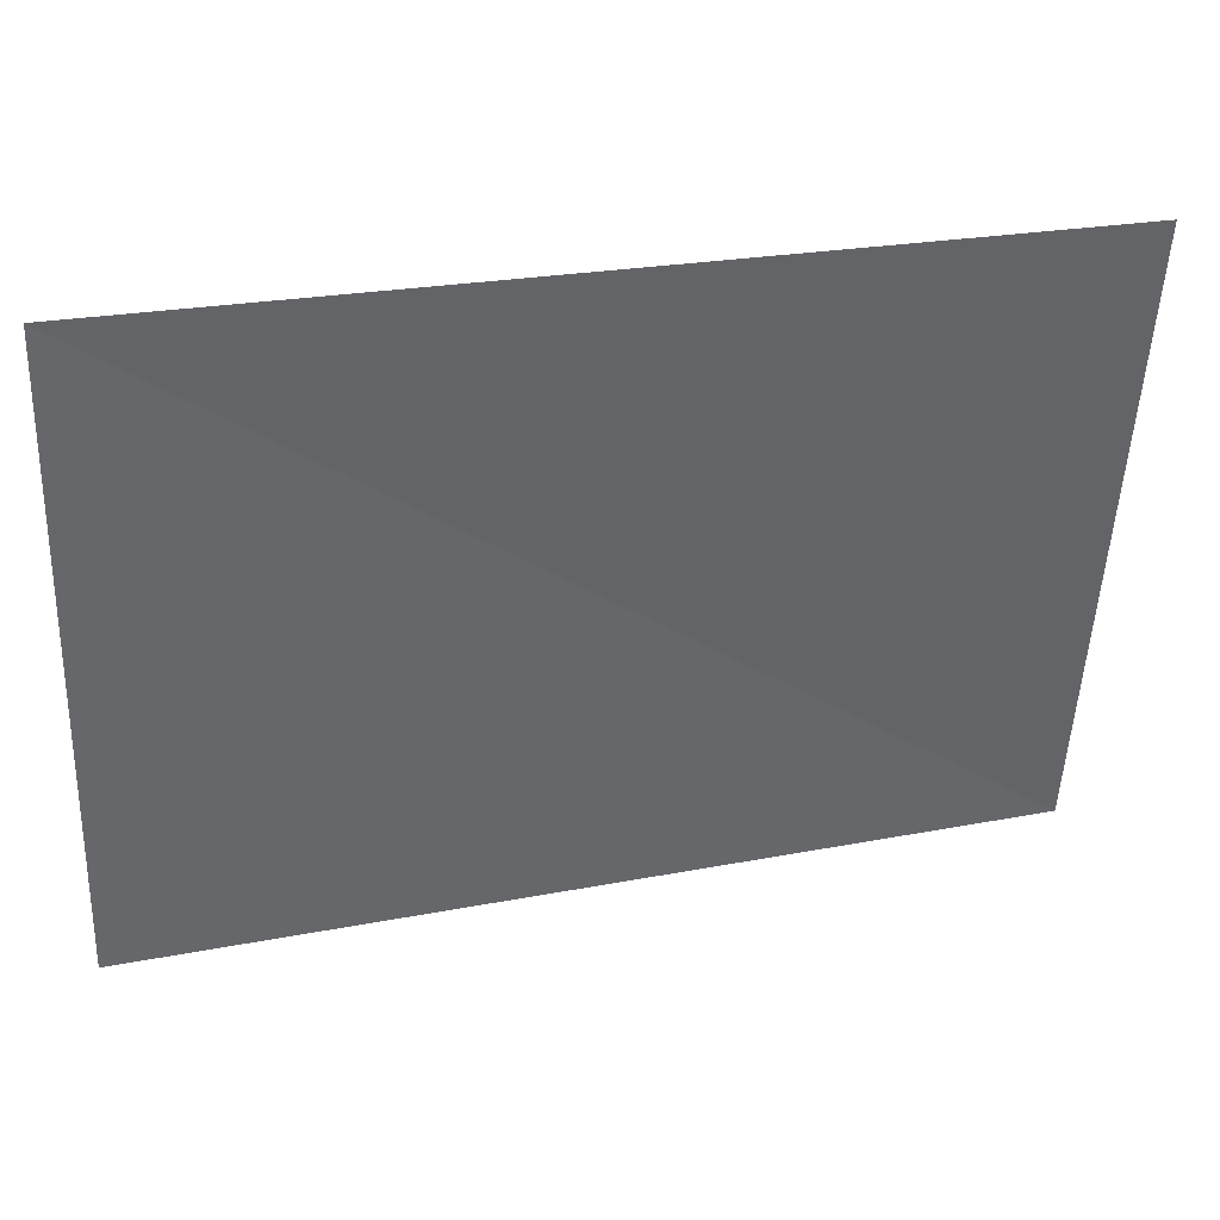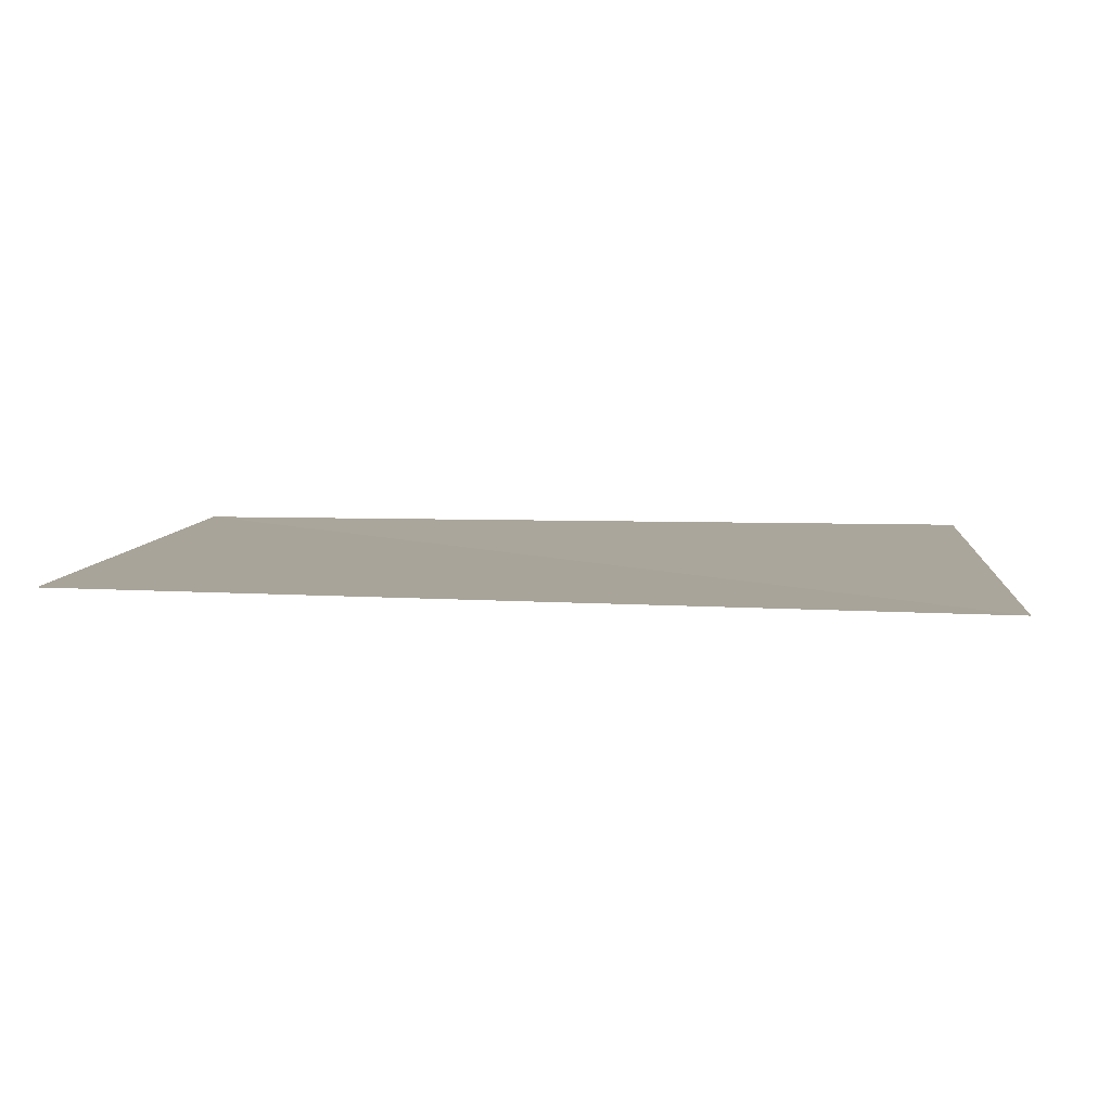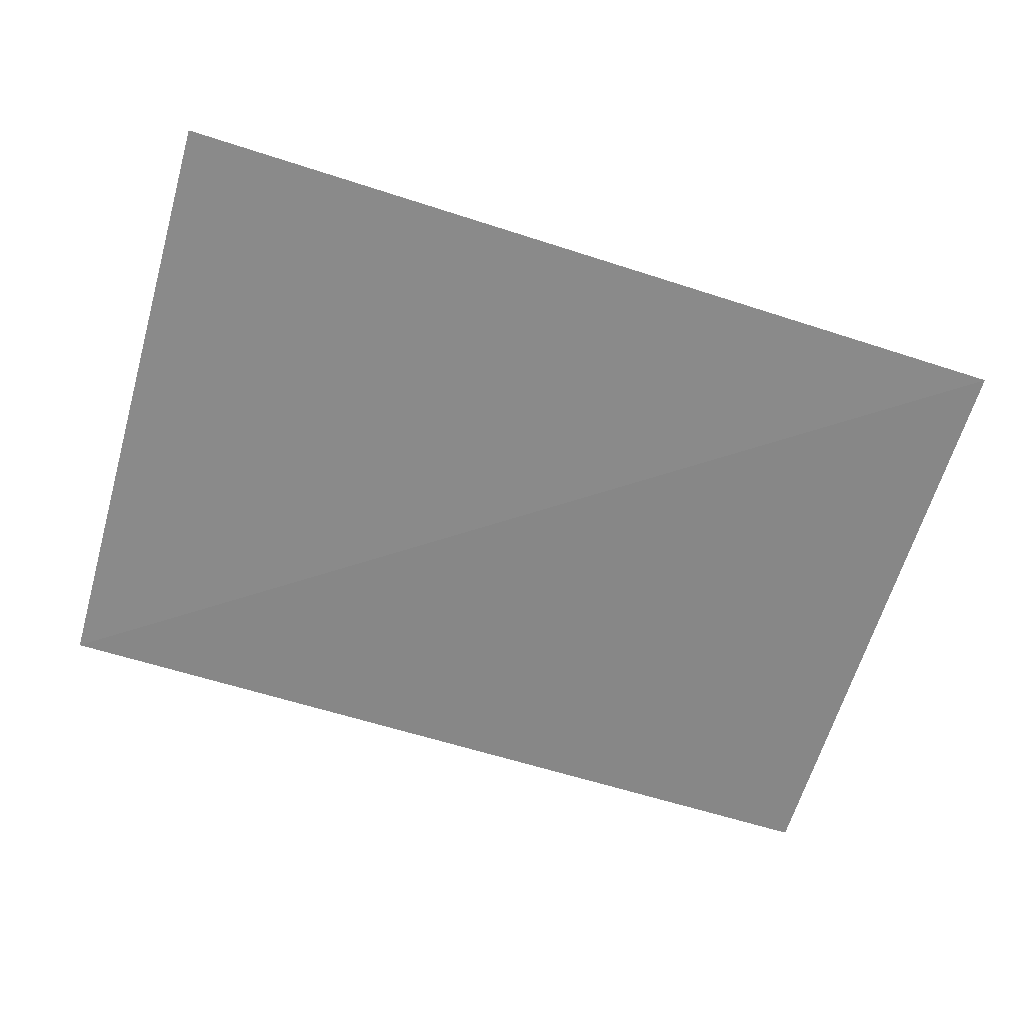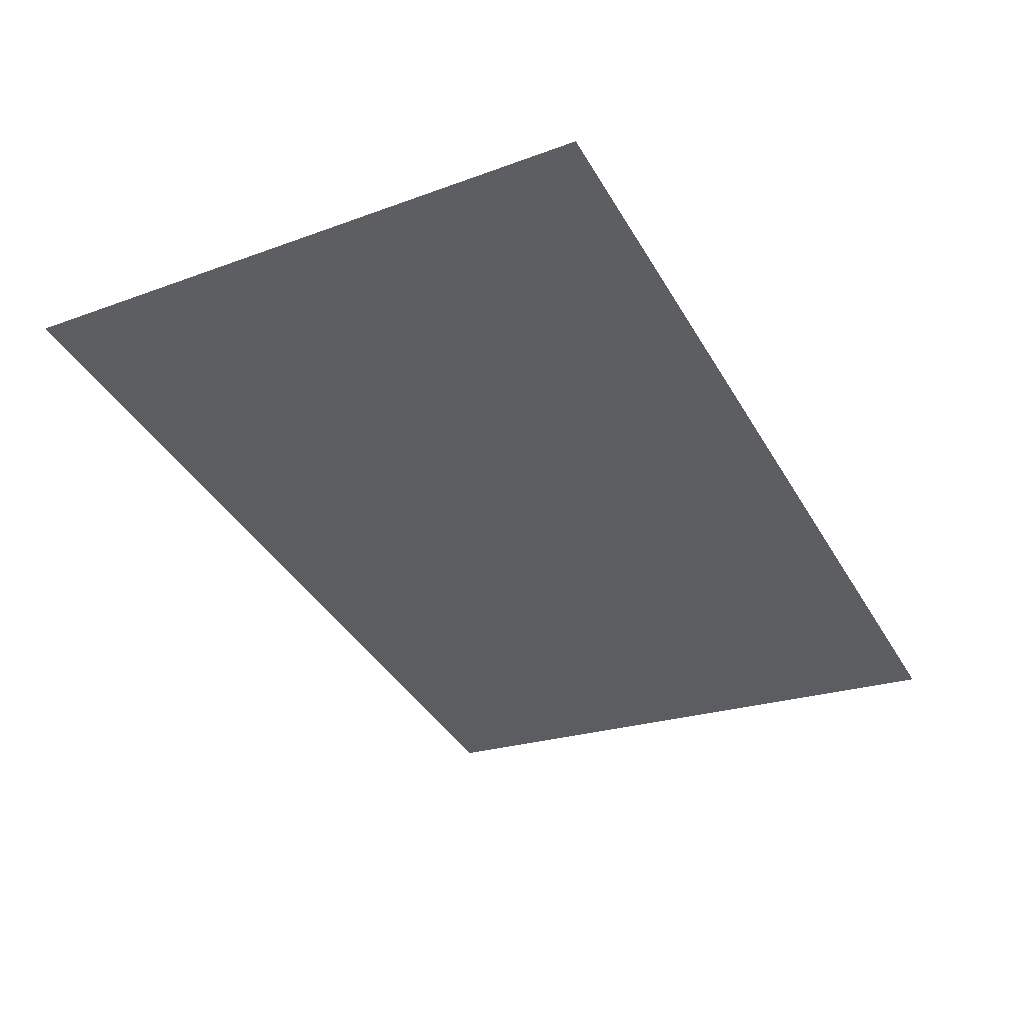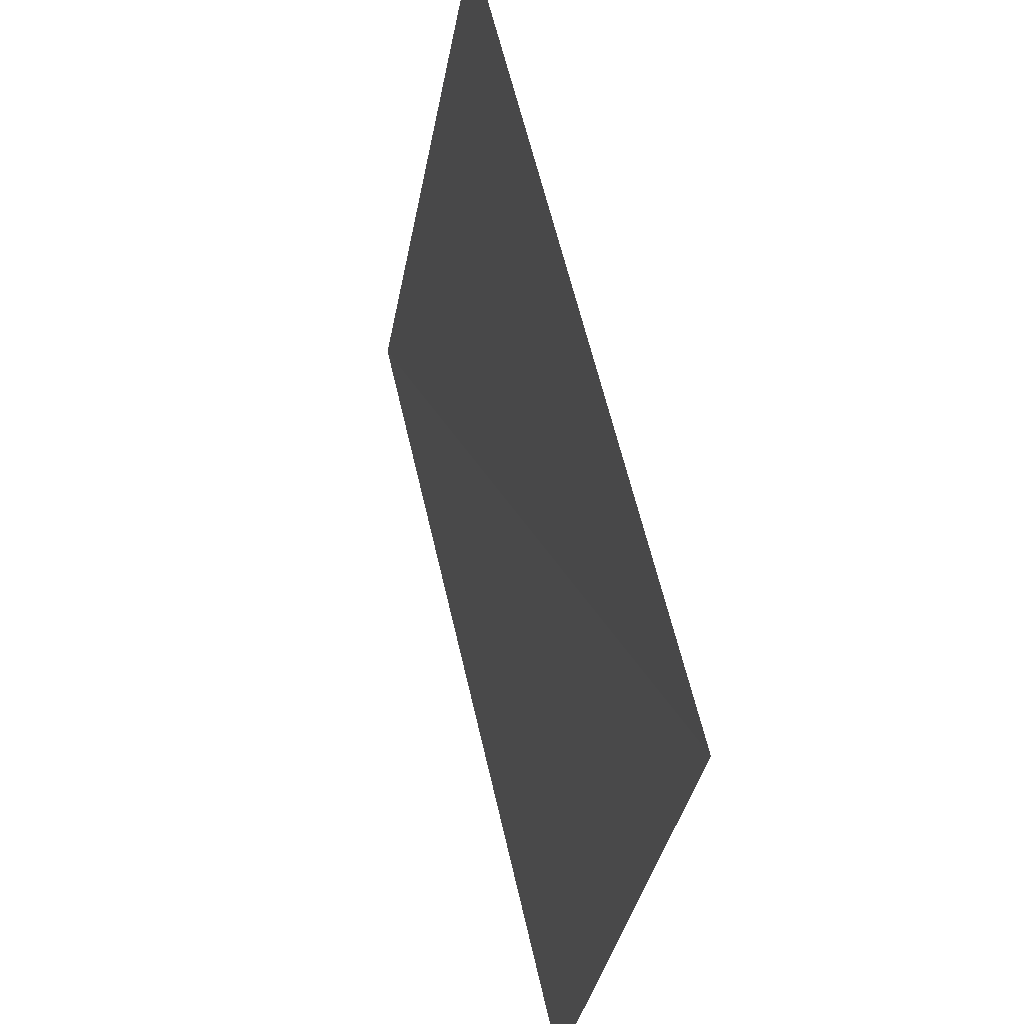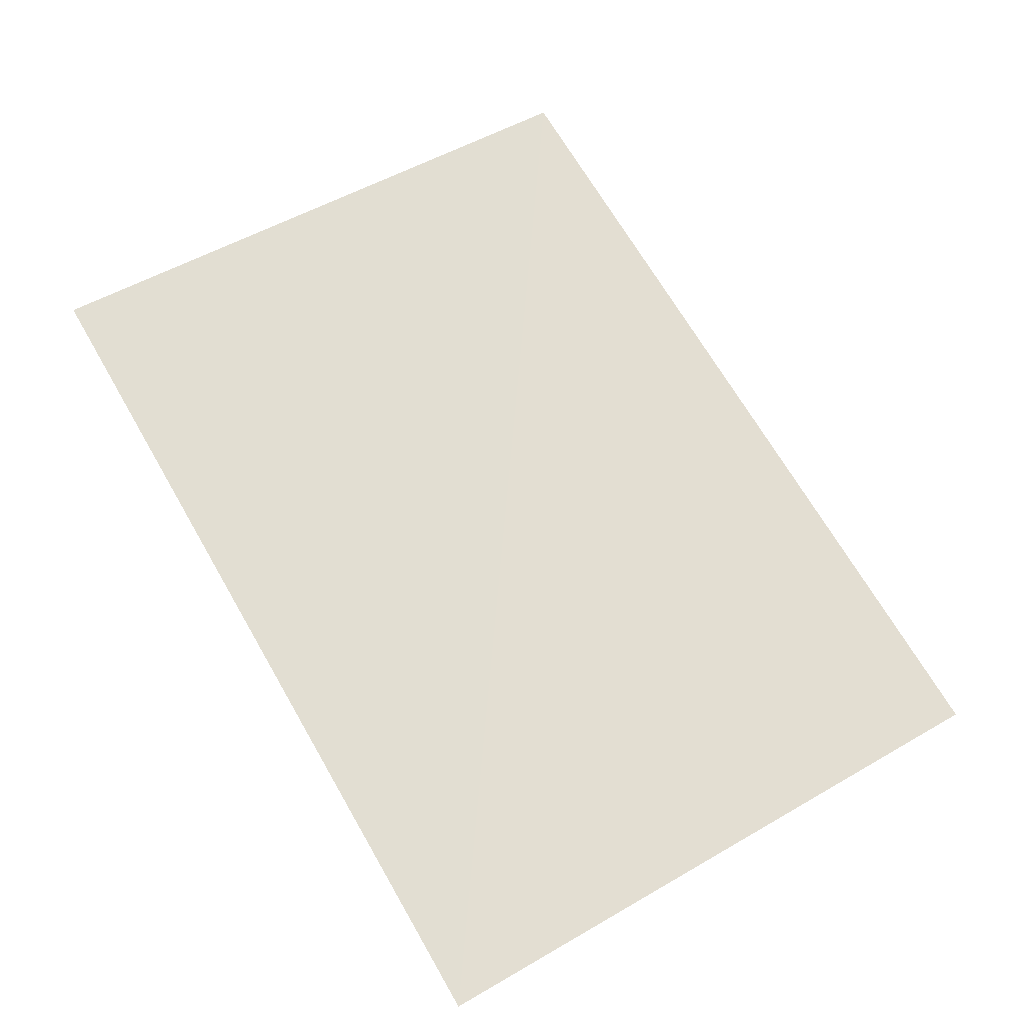
<metadata>
{"format":"obj","ext":"obj","renderer":"f3d","projection":"perspective","resolution":1024,"background":"white","views":[{"elev":28.6,"azim":-13.9,"up":"+Y"},{"elev":17.3,"azim":-174.9,"up":"+Z"},{"elev":-72.7,"azim":-16.2,"up":"+Z"},{"elev":-43.0,"azim":-60.2,"up":"+Z"},{"elev":57.6,"azim":-102.3,"up":"+Y"},{"elev":73.5,"azim":-120.1,"up":"+Z"}]}
</metadata>
<code>
o tree1Plane_003.229_tree1Plane.048
v 1154 18.36 772.7
v 1154 19.76 772.9
v 1152 19.76 772.9
v 1152 18.32 772.7
v 1154 18.36 772.7
v 1152 19.76 772.9
f 1 2 3
f 4 5 6

</code>
